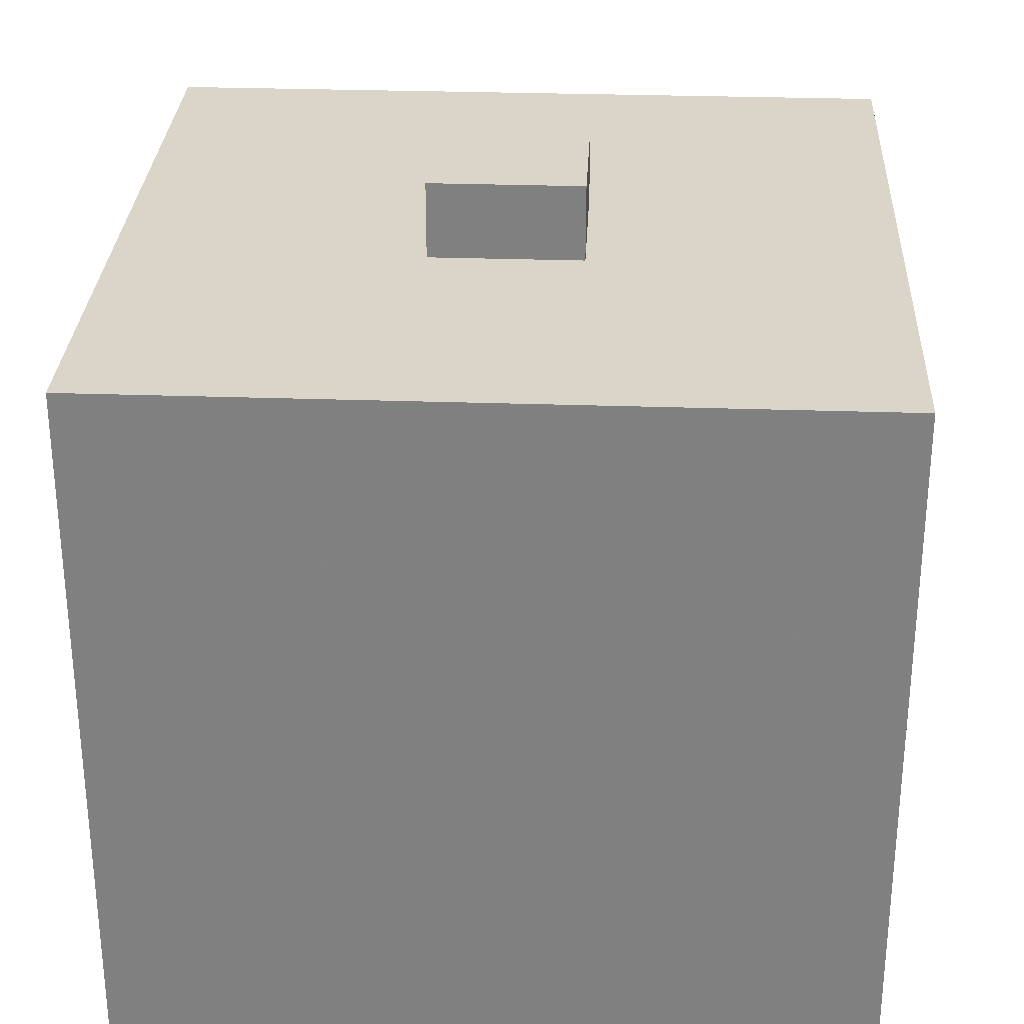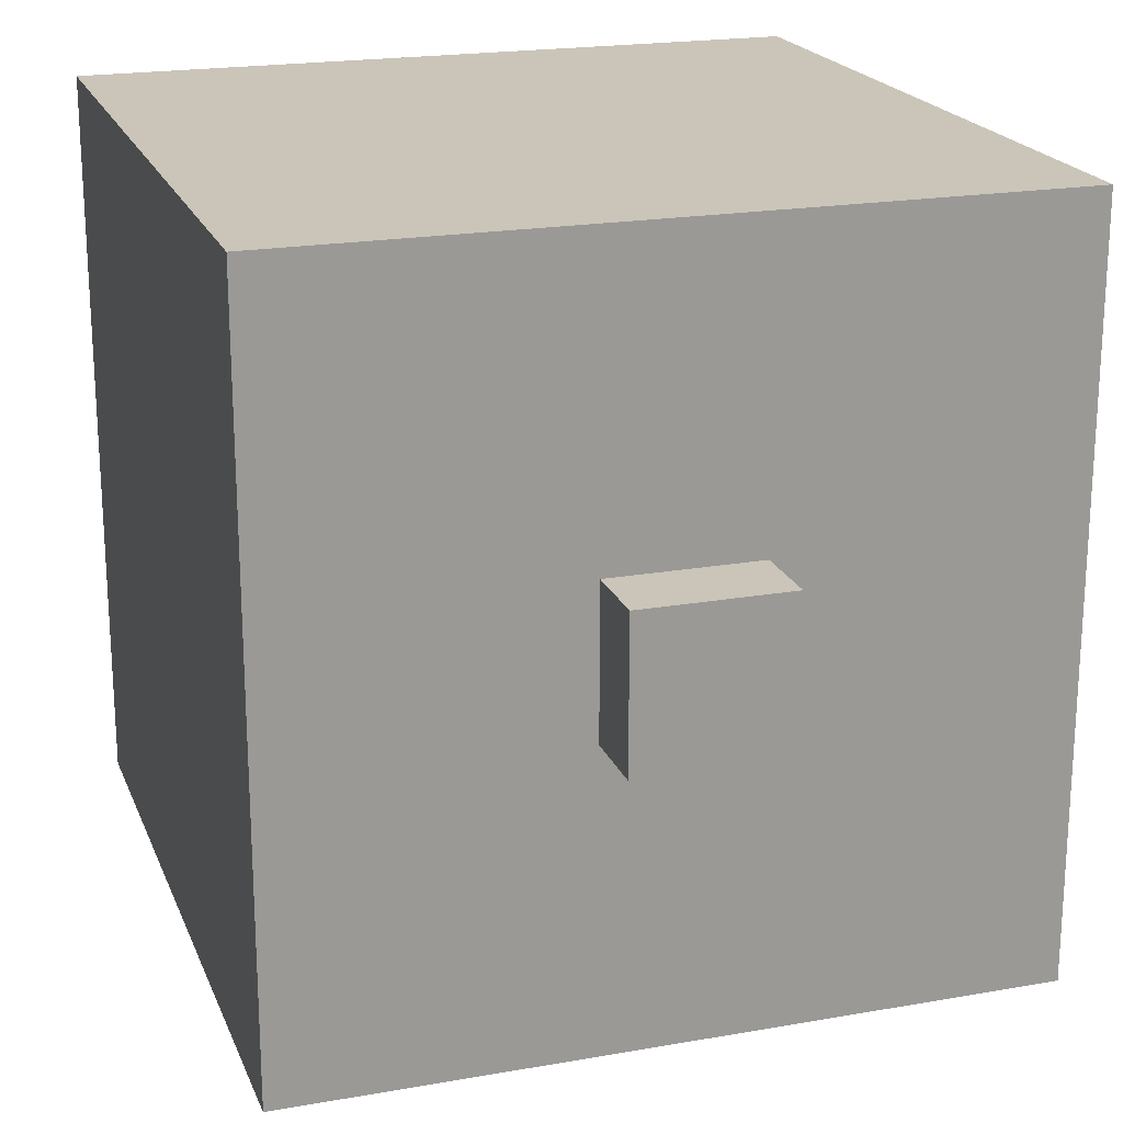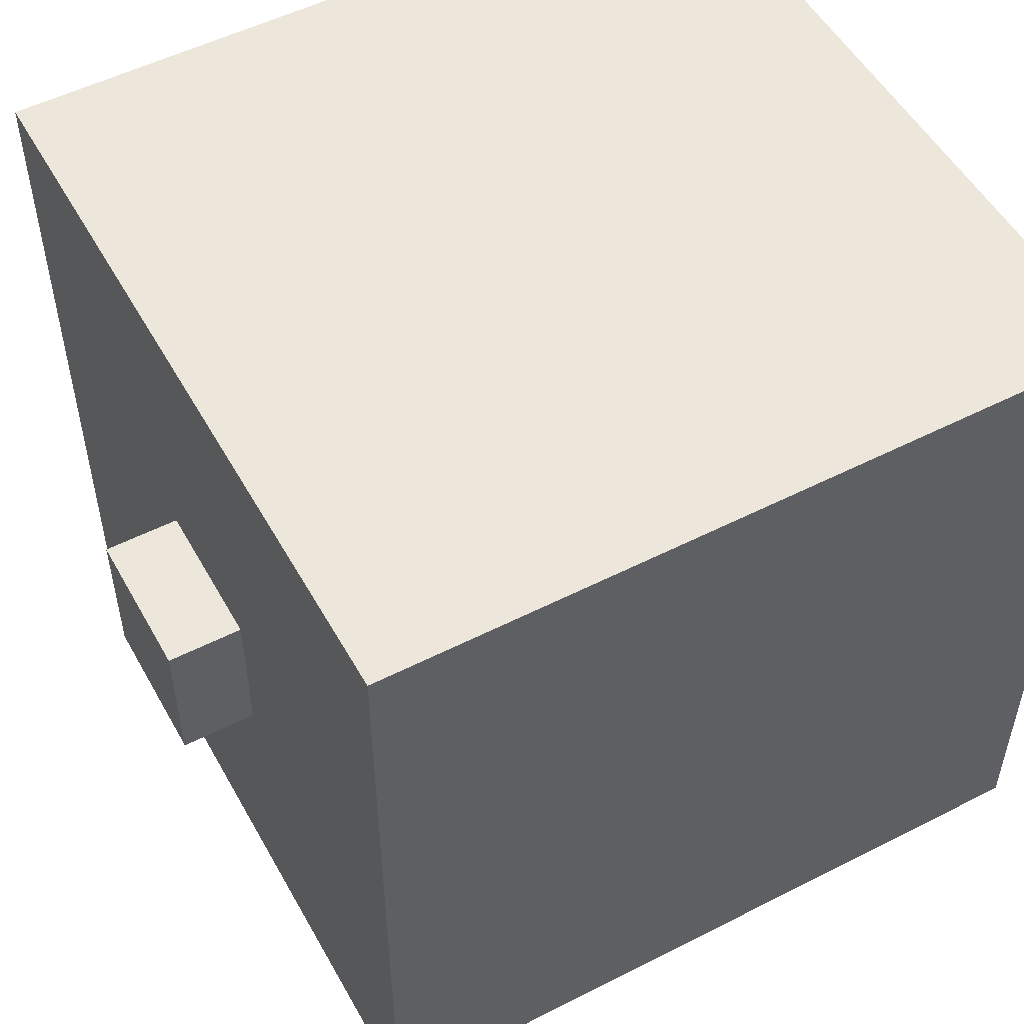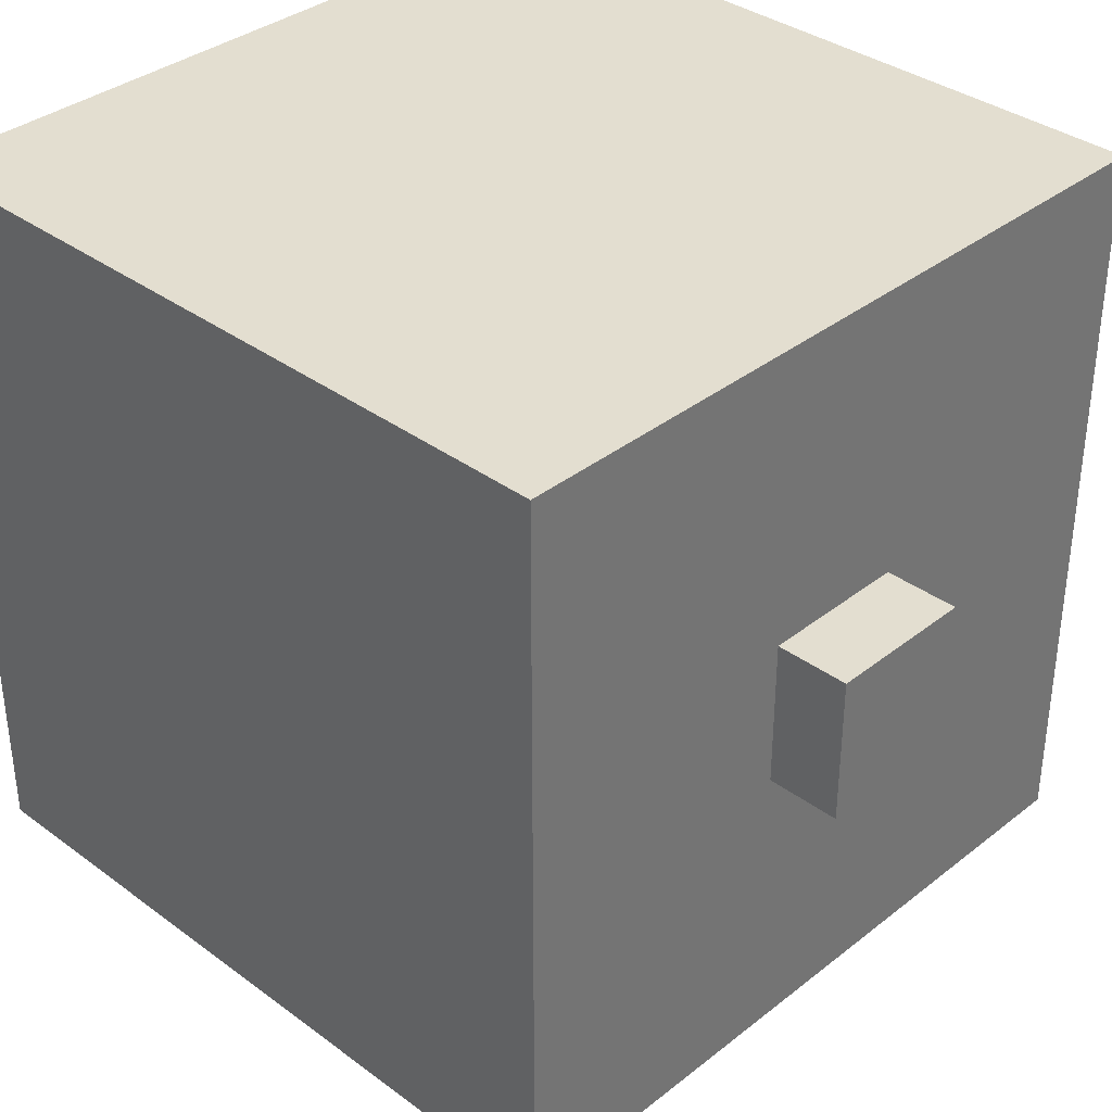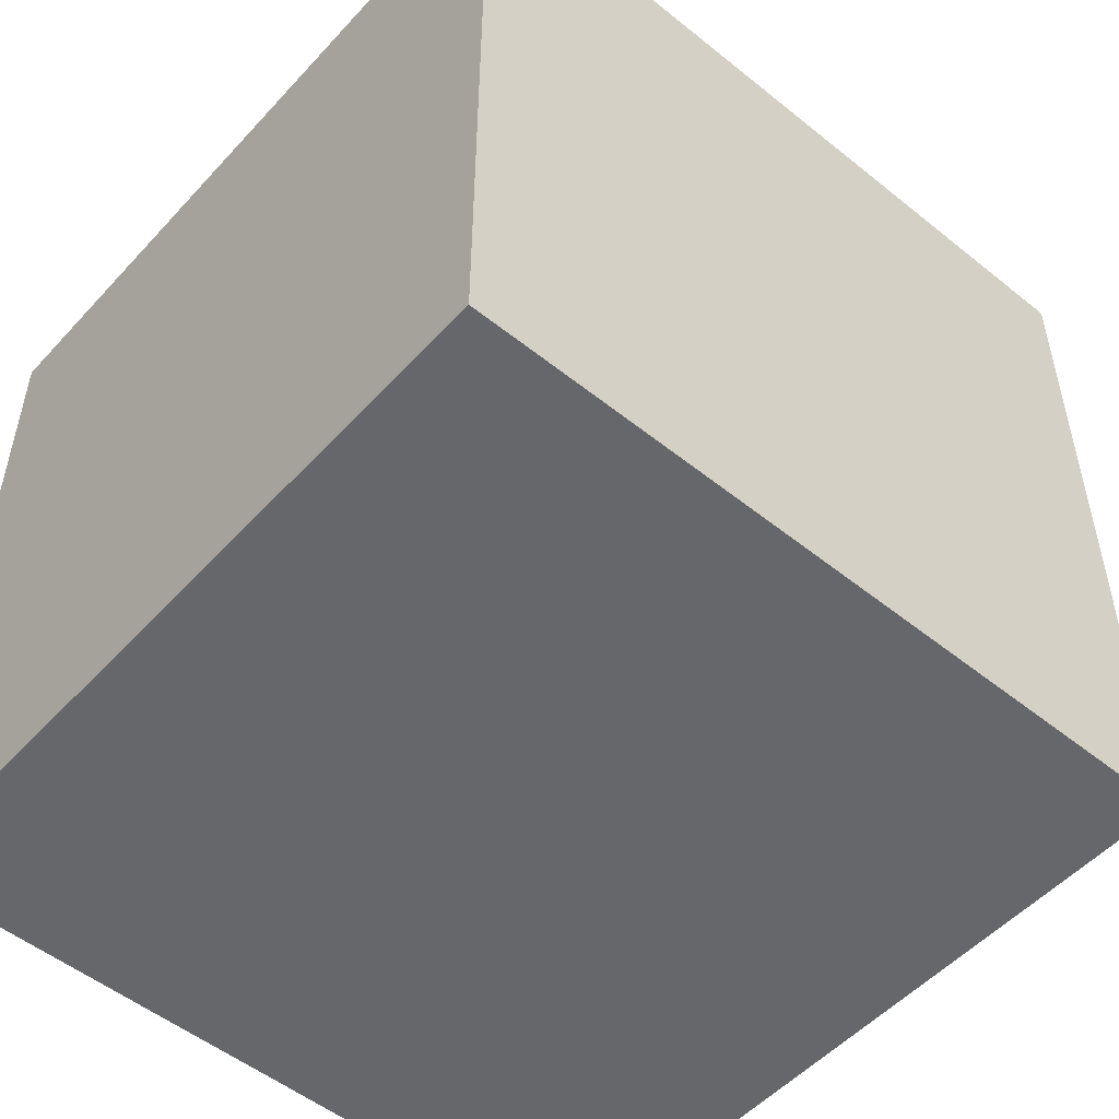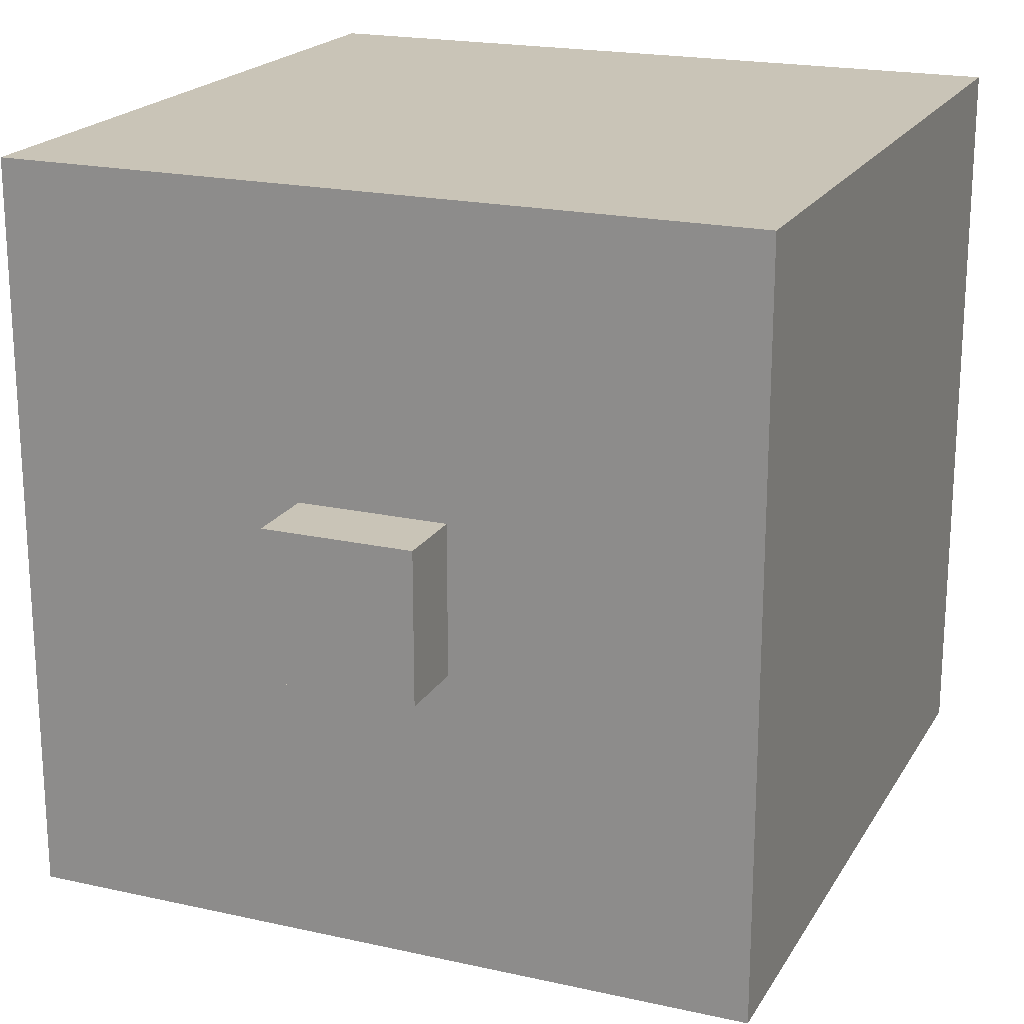
<metadata>
{"format":"obj","ext":"obj","renderer":"f3d","projection":"perspective","resolution":1024,"background":"white","views":[{"elev":29.4,"azim":-177.1,"up":"+Z"},{"elev":20.4,"azim":-17.8,"up":"+Y"},{"elev":52.6,"azim":61.3,"up":"+Y"},{"elev":35.7,"azim":-45.9,"up":"+Y"},{"elev":-52.1,"azim":-131.0,"up":"+Z"},{"elev":20.0,"azim":22.4,"up":"+Y"}]}
</metadata>
<code>
g object_1
v -2.11 -1.65 0
v -2.11 -1.65 100
v 12.2 -1.65 14.3
v 12.2 -1.65 28.6
v 12.2 -1.65 42.9
v 12.2 -1.65 57.1
v 12.2 -1.65 71.4
v 12.2 -1.65 85.7
v 26.5 -1.65 14.3
v 26.5 -1.65 28.6
v 26.5 -1.65 42.9
v 26.5 -1.65 57.1
v 26.5 -1.65 71.4
v 26.5 -1.65 85.7
v 40.7 -1.65 14.3
v 40.7 -1.65 28.6
v 40.7 -1.65 71.4
v 40.7 -1.65 85.7
v 55 -1.65 14.3
v 55 -1.65 28.6
v 55 -1.65 71.4
v 55 -1.65 85.7
v 69.3 -1.65 14.3
v 69.3 -1.65 28.6
v 69.3 -1.65 42.9
v 69.3 -1.65 57.1
v 69.3 -1.65 71.4
v 69.3 -1.65 85.7
v 83.6 -1.65 14.3
v 83.6 -1.65 28.6
v 83.6 -1.65 42.9
v 83.6 -1.65 57.1
v 83.6 -1.65 71.4
v 83.6 -1.65 85.7
v 97.9 -1.65 0
v 97.9 -1.65 100
v 7.89 -1.65 0
v 17.9 -1.65 0
v 27.9 -1.65 0
v 37.9 -1.65 0
v 47.9 -1.65 0
v 57.9 -1.65 0
v 67.9 -1.65 0
v 77.9 -1.65 0
v 87.9 -1.65 0
v 97.9 -1.65 10
v 97.9 -1.65 20
v 97.9 -1.65 30
v 97.9 -1.65 40
v 97.9 -1.65 50
v 97.9 -1.65 60
v 97.9 -1.65 70
v 97.9 -1.65 80
v 97.9 -1.65 90
v 87.9 -1.65 100
v 77.9 -1.65 100
v 67.9 -1.65 100
v 57.9 -1.65 100
v 47.9 -1.65 100
v 37.9 -1.65 100
v 27.9 -1.65 100
v 17.9 -1.65 100
v 7.89 -1.65 100
v -2.11 -1.65 90
v -2.11 -1.65 80
v -2.11 -1.65 70
v -2.11 -1.65 60
v -2.11 -1.65 50
v -2.11 -1.65 40
v -2.11 -1.65 30
v -2.11 -1.65 20
v -2.11 -1.65 10
v 37.9 -1.65 40
v 37.9 -1.65 50
v 37.9 -1.65 60
v 47.9 -1.65 60
v 57.9 -1.65 60
v 57.9 -1.65 50
v 57.9 -1.65 40
v 47.9 -1.65 40
v 97.9 -1.65 0
v 97.9 -1.65 100
v 97.9 98.4 0
v 97.9 98.4 100
v 97.9 -1.65 90
v 97.9 -1.65 80
v 97.9 -1.65 70
v 97.9 -1.65 60
v 97.9 -1.65 50
v 97.9 -1.65 40
v 97.9 -1.65 30
v 97.9 -1.65 20
v 97.9 -1.65 10
v 97.9 48.4 0
v 97.9 98.4 50
v 97.9 88.4 100
v 97.9 78.4 100
v 97.9 68.4 100
v 97.9 58.4 100
v 97.9 48.4 100
v 97.9 38.4 100
v 97.9 28.4 100
v 97.9 18.4 100
v 97.9 8.35 100
v 97.9 98.4 0
v 97.9 98.4 100
v -2.11 98.4 0
v -2.11 98.4 100
v 97.9 98.4 50
v 47.9 98.4 0
v -2.11 98.4 50
v 7.89 98.4 100
v 17.9 98.4 100
v 27.9 98.4 100
v 37.9 98.4 100
v 47.9 98.4 100
v 57.9 98.4 100
v 67.9 98.4 100
v 77.9 98.4 100
v 87.9 98.4 100
v -2.11 98.4 0
v -2.11 98.4 100
v -2.11 -1.65 0
v -2.11 -1.65 100
v -2.11 -1.65 10
v -2.11 -1.65 20
v -2.11 -1.65 30
v -2.11 -1.65 40
v -2.11 -1.65 50
v -2.11 -1.65 60
v -2.11 -1.65 70
v -2.11 -1.65 80
v -2.11 -1.65 90
v -2.11 98.4 50
v -2.11 48.4 0
v -2.11 8.35 100
v -2.11 18.4 100
v -2.11 28.4 100
v -2.11 38.4 100
v -2.11 48.4 100
v -2.11 58.4 100
v -2.11 68.4 100
v -2.11 78.4 100
v -2.11 88.4 100
v -2.11 -1.65 0
v -2.11 98.4 0
v 97.9 -1.65 0
v 97.9 98.4 0
v 7.89 -1.65 0
v 17.9 -1.65 0
v 27.9 -1.65 0
v 37.9 -1.65 0
v 47.9 -1.65 0
v 57.9 -1.65 0
v 67.9 -1.65 0
v 77.9 -1.65 0
v 87.9 -1.65 0
v 97.9 48.4 0
v 47.9 98.4 0
v -2.11 48.4 0
v -2.11 -1.65 100
v -2.11 98.4 100
v 12.2 12.6 100
v 12.2 26.9 100
v 12.2 41.2 100
v 12.2 55.5 100
v 12.2 69.8 100
v 12.2 84.1 100
v 26.5 12.6 100
v 26.5 26.9 100
v 26.5 41.2 100
v 26.5 55.5 100
v 26.5 69.8 100
v 26.5 84.1 100
v 40.7 12.6 100
v 40.7 26.9 100
v 40.7 69.8 100
v 40.7 84.1 100
v 55 12.6 100
v 55 26.9 100
v 55 69.8 100
v 55 84.1 100
v 69.3 12.6 100
v 69.3 26.9 100
v 69.3 41.2 100
v 69.3 55.5 100
v 69.3 69.8 100
v 69.3 84.1 100
v 83.6 12.6 100
v 83.6 26.9 100
v 83.6 41.2 100
v 83.6 55.5 100
v 83.6 69.8 100
v 83.6 84.1 100
v 97.9 -1.65 100
v 97.9 98.4 100
v 7.89 -1.65 100
v 17.9 -1.65 100
v 27.9 -1.65 100
v 37.9 -1.65 100
v 47.9 -1.65 100
v 57.9 -1.65 100
v 67.9 -1.65 100
v 77.9 -1.65 100
v 87.9 -1.65 100
v 97.9 8.35 100
v 97.9 18.4 100
v 97.9 28.4 100
v 97.9 38.4 100
v 97.9 48.4 100
v 97.9 58.4 100
v 97.9 68.4 100
v 97.9 78.4 100
v 97.9 88.4 100
v 87.9 98.4 100
v 77.9 98.4 100
v 67.9 98.4 100
v 57.9 98.4 100
v 47.9 98.4 100
v 37.9 98.4 100
v 27.9 98.4 100
v 17.9 98.4 100
v 7.89 98.4 100
v -2.11 88.4 100
v -2.11 78.4 100
v -2.11 68.4 100
v -2.11 58.4 100
v -2.11 48.4 100
v -2.11 38.4 100
v -2.11 28.4 100
v -2.11 18.4 100
v -2.11 8.35 100
v 57.9 38.4 100
v 47.9 38.4 100
v 37.9 38.4 100
v 57.9 58.4 100
v 57.9 48.4 100
v 37.9 58.4 100
v 47.9 58.4 100
v 37.9 48.4 100
v 37.9 38.4 100
v 37.9 38.4 110
v 57.9 38.4 100
v 57.9 38.4 110
v 47.9 38.4 110
v 47.9 38.4 100
v 57.9 38.4 100
v 57.9 38.4 110
v 57.9 58.4 100
v 57.9 58.4 110
v 57.9 48.4 110
v 57.9 48.4 100
v 57.9 58.4 100
v 57.9 58.4 110
v 37.9 58.4 100
v 37.9 58.4 110
v 47.9 58.4 110
v 47.9 58.4 100
v 37.9 58.4 100
v 37.9 58.4 110
v 37.9 38.4 100
v 37.9 38.4 110
v 37.9 48.4 110
v 37.9 48.4 100
v 37.9 38.4 110
v 37.9 58.4 110
v 57.9 38.4 110
v 57.9 58.4 110
v 47.9 38.4 110
v 57.9 48.4 110
v 47.9 58.4 110
v 37.9 48.4 110
v 37.9 -11.6 40
v 37.9 -1.65 40
v 37.9 -11.6 60
v 37.9 -1.65 60
v 37.9 -11.6 50
v 37.9 -1.65 50
v 37.9 -11.6 60
v 37.9 -1.65 60
v 57.9 -11.6 60
v 57.9 -1.65 60
v 47.9 -11.6 60
v 47.9 -1.65 60
v 57.9 -11.6 60
v 57.9 -1.65 60
v 57.9 -11.6 40
v 57.9 -1.65 40
v 57.9 -11.6 50
v 57.9 -1.65 50
v 57.9 -11.6 40
v 57.9 -1.65 40
v 37.9 -11.6 40
v 37.9 -1.65 40
v 47.9 -11.6 40
v 47.9 -1.65 40
v 57.9 -11.6 40
v 57.9 -11.6 60
v 37.9 -11.6 40
v 37.9 -11.6 60
v 37.9 -11.6 50
v 47.9 -11.6 60
v 57.9 -11.6 50
v 47.9 -11.6 40
f 10 4 3 9
f 11 5 4 10
f 12 6 5 11
f 13 7 6 12
f 14 8 7 13
f 16 10 9 15
f 18 14 13 17
f 20 16 15 19
f 22 18 17 21
f 24 20 19 23
f 28 22 21 27
f 30 24 23 29
f 31 25 24 30
f 32 26 25 31
f 33 27 26 32
f 34 28 27 33
f 37 72 1
f 3 37 38
f 72 37 3
f 71 72 3
f 4 70 71
f 4 5 69 70
f 68 69 5
f 4 71 3
f 9 3 38 39
f 39 40 15 9
f 15 40 41
f 73 11 10
f 80 73 16
f 10 16 73
f 16 20 80
f 74 11 73
f 19 15 41
f 6 67 68
f 66 67 6 7
f 65 66 7
f 68 5 6
f 8 64 65
f 2 64 63
f 8 63 64
f 62 63 8
f 8 65 7
f 75 13 12
f 76 17 75
f 13 75 17
f 12 74 75
f 61 62 14
f 14 62 8
f 60 61 14 18
f 59 60 18
f 11 74 12
f 23 19 42 43
f 41 42 19
f 23 43 44
f 24 79 20
f 78 79 25
f 24 25 79
f 25 26 78
f 44 29 23
f 20 79 80
f 46 29 45
f 44 45 29
f 45 35 46
f 29 46 47
f 30 29 47 48
f 31 30 48 49
f 31 49 50
f 50 32 31
f 77 21 76
f 27 77 26
f 21 77 27
f 77 78 26
f 58 59 22
f 22 59 18
f 57 58 22 28
f 56 57 28
f 21 17 76
f 33 32 51 52
f 33 52 53
f 51 32 50
f 34 33 53
f 55 56 34
f 34 56 28
f 36 55 54
f 34 54 55
f 54 34 53
f 93 94 92
f 92 94 91
f 90 94 89
f 89 101 88
f 94 90 91
f 87 102 86
f 103 104 86
f 82 85 104
f 86 104 85
f 88 102 87
f 94 93 81
f 102 103 86
f 101 102 88
f 95 94 83
f 101 89 100
f 94 100 89
f 95 100 94
f 95 99 100
f 95 98 99
f 95 96 97
f 95 84 96
f 97 98 95
f 110 109 105
f 109 116 117
f 106 109 120
f 109 119 120
f 109 117 118
f 118 119 109
f 111 109 110
f 111 115 116
f 109 111 116
f 111 110 107
f 114 115 111
f 111 113 114
f 111 108 112
f 112 113 111
f 135 134 121
f 144 122 134
f 144 134 143
f 134 142 143
f 135 140 134
f 134 141 142
f 134 140 141
f 139 130 138
f 138 131 137
f 129 139 140
f 140 135 129
f 125 126 135
f 126 127 135
f 128 129 135
f 129 130 139
f 127 128 135
f 137 131 132
f 131 138 130
f 136 137 132
f 136 132 133
f 136 133 124
f 123 125 135
f 160 149 145
f 160 151 150
f 160 150 149
f 160 146 159
f 160 153 152
f 152 151 160
f 158 154 153 160
f 158 155 154
f 158 157 156
f 158 156 155
f 160 159 158
f 147 157 158
f 159 148 158
f 170 164 163 169
f 171 165 164 170
f 172 166 165 171
f 173 167 166 172
f 174 168 167 173
f 176 170 169 175
f 178 174 173 177
f 180 176 175 179
f 182 178 177 181
f 184 180 179 183
f 188 182 181 187
f 190 184 183 189
f 191 185 184 190
f 192 186 185 191
f 193 187 186 192
f 194 188 187 193
f 197 232 161
f 163 197 198
f 232 197 163
f 231 232 163
f 164 230 231
f 164 165 229 230
f 228 229 165
f 164 231 163
f 169 163 198 199
f 199 200 175 169
f 175 200 201
f 235 171 170
f 234 235 176
f 170 176 235
f 176 180 233 234
f 240 171 235
f 179 175 201 202
f 166 227 228
f 226 227 166 167
f 225 226 167
f 228 165 166
f 168 224 225
f 162 224 223
f 168 223 224
f 222 223 168
f 168 225 167
f 238 173 172
f 239 177 238
f 173 238 177
f 172 240 238
f 221 222 174
f 174 222 168
f 220 221 174 178
f 219 220 178
f 171 240 172
f 183 179 202 203
f 183 203 204
f 184 233 180
f 237 233 185
f 184 185 233
f 185 186 237
f 204 189 183
f 206 189 205
f 204 205 189
f 205 195 206
f 189 206 207
f 190 189 207 208
f 191 190 208 209
f 191 209 210
f 210 192 191
f 236 181 239
f 187 236 186
f 181 236 187
f 236 237 186
f 218 219 182
f 182 219 178
f 217 218 182 188
f 216 217 188
f 181 177 239
f 193 192 211 212
f 193 212 213
f 211 192 210
f 194 193 213
f 215 216 194
f 194 216 188
f 196 215 214
f 194 214 215
f 214 194 213
f 242 241 246 245
f 243 244 245 246
f 248 247 252 251
f 249 250 251 252
f 254 253 258 257
f 255 256 257 258
f 260 259 264 263
f 261 262 263 264
f 272 265 269
f 272 271 266
f 270 272 269 267
f 272 270 271
f 270 268 271
f 274 273 277 278
f 275 276 278 277
f 280 279 283 284
f 281 282 284 283
f 286 285 289 290
f 287 288 290 289
f 292 291 295 296
f 293 294 296 295
f 303 302 300 301
f 303 298 302
f 304 297 303
f 301 299 304
f 304 303 301

</code>
